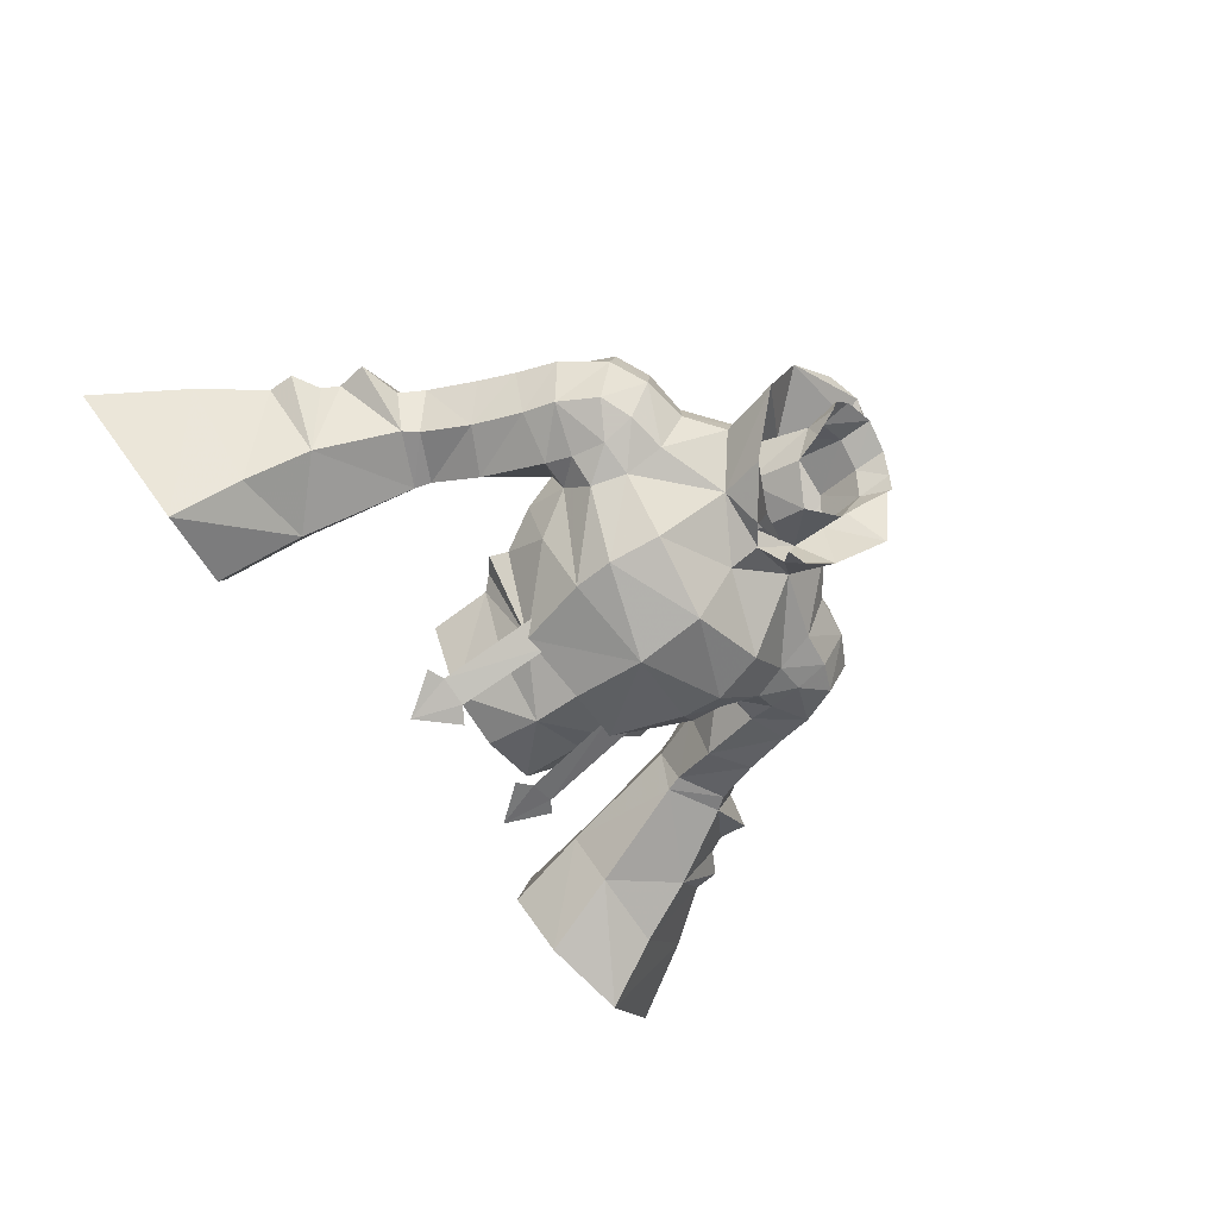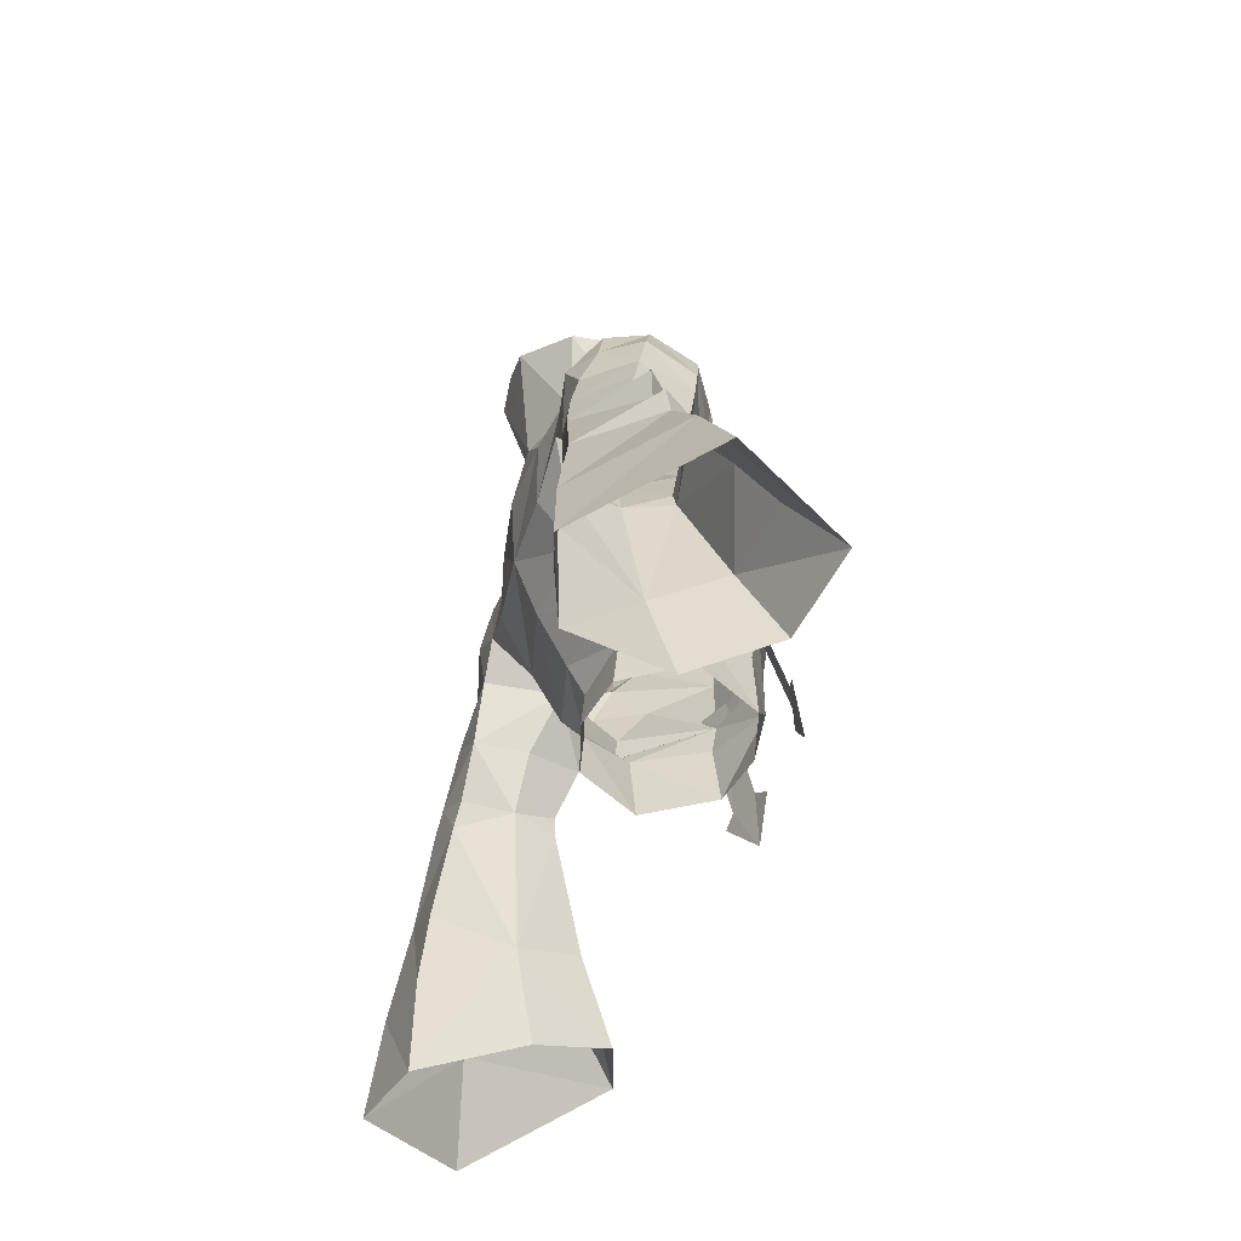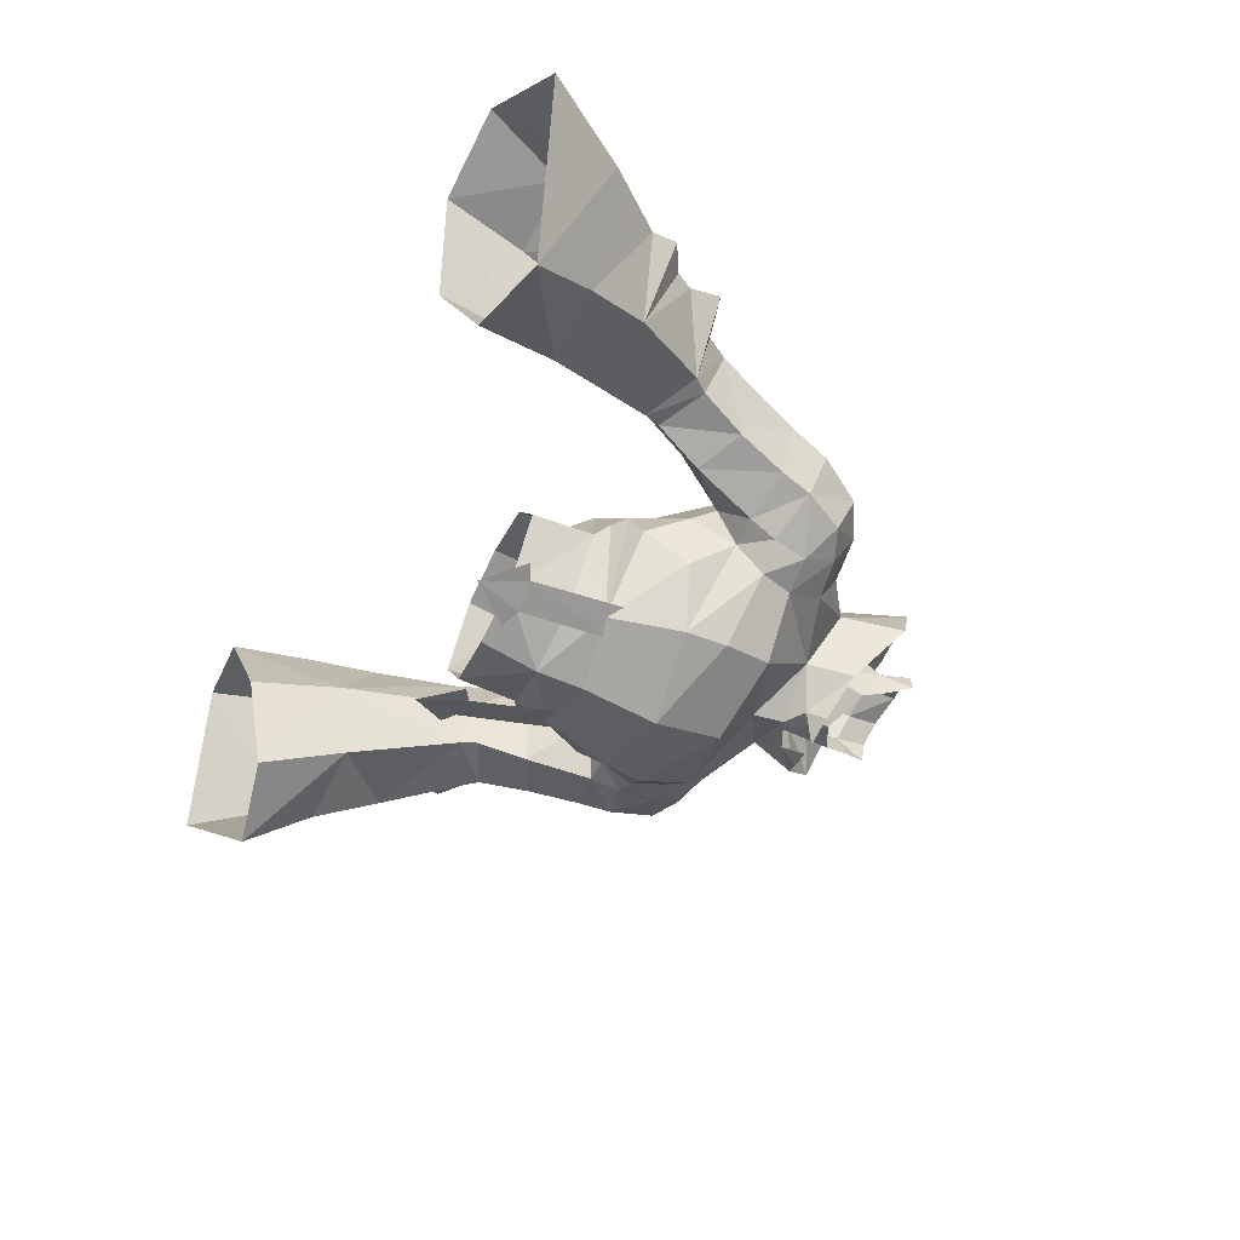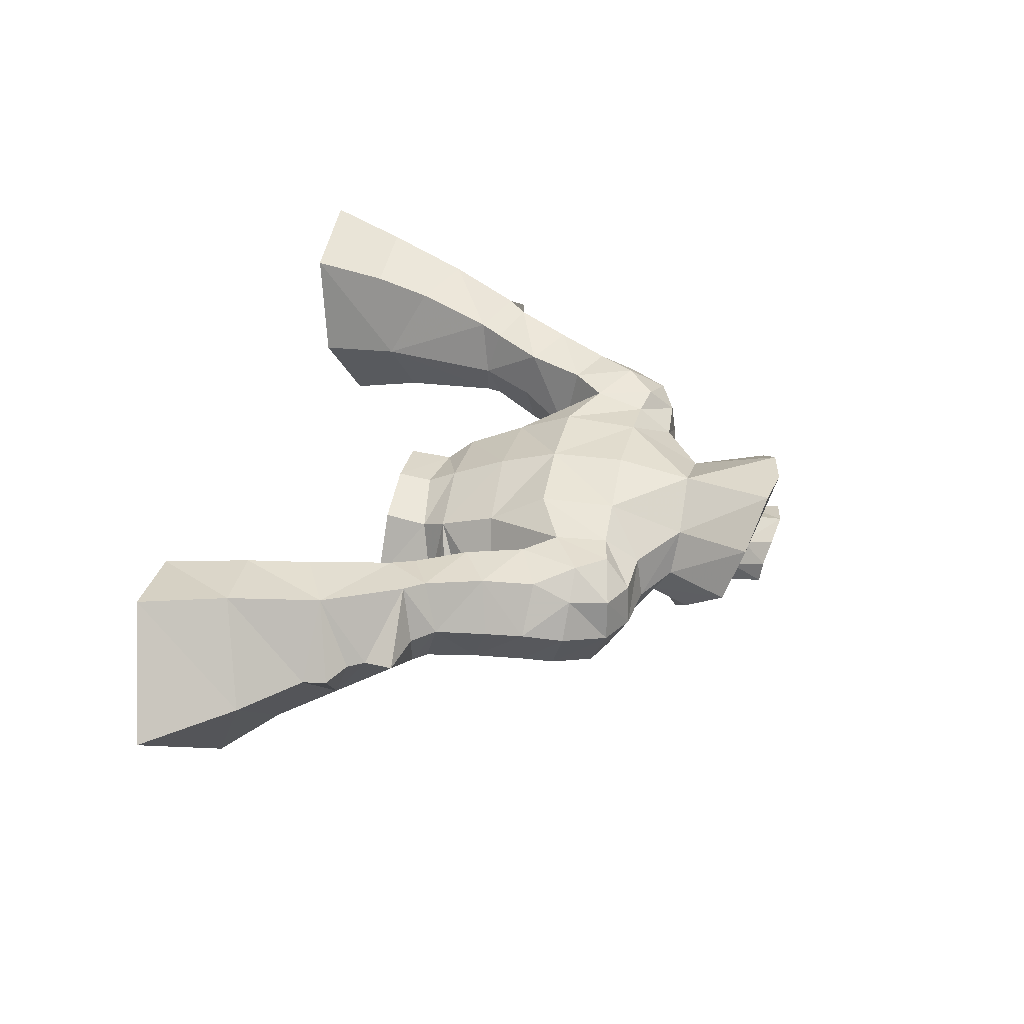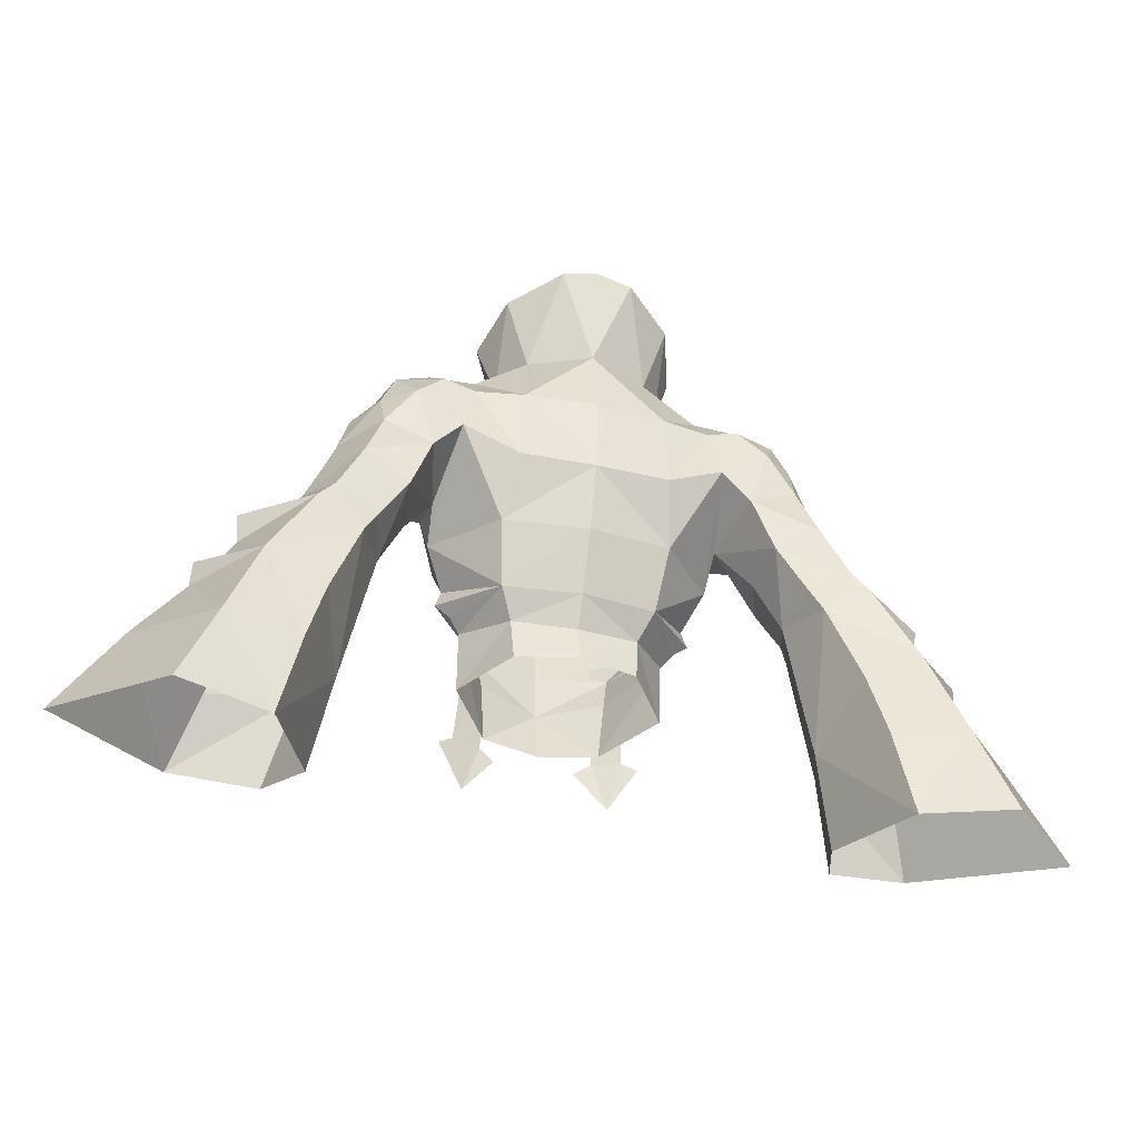
<metadata>
{"format":"obj","ext":"obj","renderer":"f3d","projection":"perspective","resolution":1024,"background":"white","views":[{"elev":-61.0,"azim":-54.3,"up":"+Y"},{"elev":-45.0,"azim":-104.4,"up":"+Z"},{"elev":-54.0,"azim":-115.7,"up":"+Y"},{"elev":41.8,"azim":-77.7,"up":"+Y"},{"elev":-40.0,"azim":164.9,"up":"+Z"}]}
</metadata>
<code>
g taoist_armour_male_33680
v -5.052 -5.515 56.94
v -3.427 -6.183 57.02
v -2.91 -4.697 62.58
v -4.583 -3.874 62.77
v 4.79 -5.515 56.94
v 4.465 -3.874 62.7
v 2.655 -4.697 62.58
v 3.09 -6.183 57.02
v -4.437 -6.37 54.22
v -5.966 -5.327 56.49
v -2.494 -6.567 56.46
v -3.923 -0.8116 77.23
v -1.395 -2.187 75.43
v -1.966 -2.925 76.35
v -0.433 -3.622 76.16
v 3.957 -6.589 54.28
v 5.62 -5.358 56.4
v 2.169 -6.536 56.46
v 1.362 -2.288 75.32
v 3.795 -0.8116 77.23
v 1.838 -2.925 76.35
v 0.3045 -3.622 76.16
f 1 2 3
f 3 4 1
f 5 6 7
f 7 8 5
f 9 2 1
f 10 9 1
f 11 2 9
f 12 13 14
f 15 14 13
f 5 8 16
f 5 16 17
f 16 8 18
f 19 20 21
f 21 22 19
g taoist_armour_male_33680
v -4.862 5.293 64.13
v -4.358 7.215 67.49
v -0.06431 7.452 67.36
v -0.06428 6.149 63.83
v -0.06428 3.75 56.66
v -3.495 2.963 56.64
v -3.645 2.723 59.23
v -0.06428 3.556 58.74
v -3.929 -4.463 61.75
v -6.541 0.2129 60.81
v -5.886 -0.2588 60.11
v -3.664 -4.125 59.81
v -1.788 3.661 80.42
v -2.684 2.292 79.94
v -2.822 2.922 81.92
v -1.903 4.066 82.26
v -0.0643 4.565 82.57
v -0.0643 4.436 80.64
v -3.586 5.298 76.38
v -6.639 5.173 74.13
v -7.173 2.715 74.56
v -4.939 2.903 76.11
v -9.902 2.832 74.16
v -9.657 0.3053 72.88
v -7.36 -0.0164 73.23
v -7.173 2.715 74.56
v -6.639 5.173 74.13
v -9.295 5.195 73.95
v -6.872 6.685 72.05
v -8.712 6.845 72.44
v -7.604 -1.165 71.1
v -9.598 -0.5723 71.04
v -2.293 4.422 77.79
v -3.327 2.842 77.09
v -3.389 -4.441 56.37
v -5.837 -0.5888 56.5
v -11.98 3.197 73.1
v -13.47 3.853 70.59
v -12.59 0.9597 69.84
v -11.49 0.6019 72.12
v -12.11 5.924 70.73
v -11.26 5.51 72.99
v -0.06427 -0.8352 77.66
v -2.184 0.3016 78.83
v -2.514 0.9533 75.58
v -0.06428 0.1299 74.63
v -6.872 6.685 72.05
v -4.152 7.243 71.95
v -7.58 7.022 69.02
v -0.06428 4.513 60.51
v -4.407 3.758 60.73
v -7.047 0.08886 62.55
v -8.175 1.216 64.77
v -0.0643 5.434 77.84
v -0.06428 -5.906 59.56
v -0.06428 -5.171 56.27
v -0.06431 7.71 71.79
v -6.002 2.367 79.68
v -3.327 2.842 77.09
v -2.293 4.422 77.79
v -4.95 5.682 80.79
v -3.923 -0.8116 77.23
v -2.514 0.9533 75.58
v -6.002 2.367 79.68
v -4.939 2.903 76.11
v -3.208 -0.3356 74.6
v -3.923 -0.8116 77.23
v -4.95 5.682 80.79
v -6.002 2.367 79.68
v -0.0643 5.434 77.84
v -0.06431 7.154 81.07
v -0.06431 8.109 82.16
v -2.136 8.009 81.68
v -0.2356 -2.202 74.62
v -0.06427 -2.367 72.76
v -1.395 -2.187 75.43
v -14.1 4.372 68.17
v -13.01 1.245 67.96
v -13.88 1.779 65.05
v -14.82 4.809 66.01
v -11.25 1.196 63.71
v -10.03 4.236 63.39
v -8.32 2.926 66.46
v -10.19 0.2205 67.45
v -11.97 6.883 68.42
v -13 7.525 65.42
v -10.39 7.24 63.8
v -9.199 7.066 67.17
v -8.32 2.926 66.46
v -10.03 4.236 63.39
v -11.46 4.628 60.23
v -12.06 7.454 60.95
v -12.76 7.679 59.61
v -15.36 8.192 61.06
v -14.44 8.013 62.19
v -12.5 2.162 59.99
v -14.5 0.1424 53.8
v -13.07 3.927 52.55
v -11.46 4.628 60.23
v -18.02 1.074 57.21
v -15.64 2.392 61.49
v -12.19 2.28 60.93
v -17.83 8.644 56.6
v -14.45 8.337 54.88
v -15 2.379 62.29
v -15.41 8.642 51.28
v -19.66 9.519 51.47
v -23.81 4.478 52.93
v -21.14 4.855 56.22
v -15.74 -1.904 49.08
v -14.05 2.746 47.37
v -20.68 -3.148 50.1
v -19.33 -0.5935 53.65
v -16.5 8.583 46.38
v -21.58 10.02 46.6
v -27.22 3.936 47.88
v -13.07 3.927 52.55
v -14.05 2.746 47.37
v 4.23 7.215 67.49
v 4.733 5.293 64.13
v 3.517 2.723 59.23
v 3.366 2.963 56.64
v 5.757 -0.2588 60.11
v 6.412 0.2129 60.81
v 3.801 -4.463 61.75
v 3.536 -4.125 59.81
v 2.693 2.922 81.92
v 2.556 2.292 79.94
v 1.659 3.661 80.42
v 1.775 4.066 82.26
v 7.044 2.715 74.56
v 6.51 5.173 74.13
v 3.458 5.299 76.38
v 4.811 2.904 76.11
v 7.232 -0.01639 73.23
v 9.528 0.3053 72.88
v 9.774 2.832 74.16
v 7.044 2.715 74.56
v 6.51 5.173 74.13
v 9.167 5.195 73.95
v 8.583 6.845 72.44
v 6.743 6.685 72.05
v 7.475 -1.165 71.1
v 9.469 -0.5723 71.04
v 3.199 2.842 77.09
v 2.165 4.422 77.79
v 3.261 -4.441 56.37
v 5.709 -0.5888 56.5
v 12.46 0.9597 69.84
v 13.34 3.853 70.59
v 11.86 3.197 73.1
v 11.36 0.6019 72.12
v 11.98 5.924 70.73
v 11.13 5.51 72.99
v 2.385 0.9533 75.58
v 2.056 0.3016 78.83
v 4.023 7.243 71.95
v 6.743 6.685 72.05
v 7.451 7.022 69.02
v 4.278 3.758 60.73
v 8.047 1.216 64.77
v 6.919 0.08886 62.55
v 2.165 4.422 77.79
v 3.199 2.842 77.09
v 5.873 2.367 79.68
v 4.822 5.682 80.79
v 2.385 0.9533 75.58
v 3.795 -0.8116 77.23
v 3.08 -0.3356 74.6
v 4.811 2.904 76.11
v 5.873 2.367 79.68
v 3.795 -0.8116 77.23
v 4.822 5.682 80.79
v 5.873 2.367 79.68
v 2.007 8.009 81.68
v -0.2278 -2.233 74.6
v 1.362 -2.288 75.32
v 12.88 1.245 67.96
v 13.98 4.372 68.17
v 13.75 1.779 65.05
v 14.69 4.809 66.01
v 8.191 2.926 66.46
v 9.904 4.236 63.39
v 11.12 1.197 63.71
v 10.06 0.2205 67.45
v 12.87 7.525 65.42
v 11.84 6.883 68.42
v 8.191 2.926 66.46
v 9.071 7.066 67.17
v 10.26 7.24 63.8
v 9.904 4.236 63.39
v 11.93 7.454 60.95
v 11.33 4.628 60.23
v 14.31 8.013 62.19
v 15.23 8.192 61.06
v 12.63 7.679 59.61
v 12.94 3.927 52.55
v 14.37 0.1424 53.8
v 12.37 2.162 59.99
v 11.33 4.628 60.23
v 17.89 1.074 57.21
v 15.51 2.392 61.49
v 12.06 2.28 60.93
v 17.7 8.644 56.6
v 14.32 8.337 54.88
v 14.87 2.379 62.29
v 19.53 9.519 51.47
v 15.28 8.642 51.28
v 21.01 4.855 56.22
v 23.68 4.478 52.93
v 13.92 2.746 47.37
v 15.61 -1.904 49.08
v 20.55 -3.148 50.1
v 19.2 -0.5935 53.65
v 21.45 10.02 46.6
v 16.38 8.583 46.38
v 27.09 3.936 47.88
v 13.92 2.746 47.37
v 12.94 3.927 52.55
v -7.391 0.1915 61.49
v -0.06428 -5.895 62.3
v -5.131 -4.776 65.98
v -0.06427 -6.497 66.63
v -5.303 -4.825 68.29
v -7.36 -0.0164 73.23
v -2.572 0.9811 80.38
v -3.065 1.637 81.78
v -7.173 2.715 74.56
v -7.58 7.022 69.02
v -8.32 2.926 66.46
v -7.604 -1.165 71.1
v -4.722 -4.069 71.15
v -10.33 7.222 70.74
v -9.877 -0.3317 69.04
v -8.257 -1.453 69.14
v -7.285 -1.649 65.18
v -8.466 0.03178 67.44
v -0.06426 -5.677 70.51
v -8.257 -1.453 69.14
v -0.06427 -2.367 72.76
v -8.466 0.03178 67.44
v -0.0643 6.934 76.26
v -0.06427 -2.367 72.76
v -1.395 -2.187 75.43
v -0.2356 -2.202 74.62
v -2.136 8.009 81.68
v -0.06431 8.109 82.16
v -15.86 5.424 63.13
v -19.18 5.184 61.2
v -18.98 5.072 59.51
v -16.74 5.2 61.79
v -21.07 5.064 57.67
v -19.51 5.05 58.53
v 7.262 0.1915 61.49
v 5.174 -4.825 68.29
v 5.003 -4.776 65.98
v 7.232 -0.01639 73.23
v 2.443 0.9811 80.38
v 2.936 1.637 81.78
v 7.044 2.715 74.56
v 7.451 7.022 69.02
v 8.191 2.926 66.46
v 7.475 -1.165 71.1
v 4.593 -4.069 71.15
v 10.2 7.222 70.74
v 8.128 -1.453 69.14
v 9.748 -0.3317 69.04
v 8.337 0.0318 67.44
v 7.156 -1.649 65.18
v 8.128 -1.453 69.14
v 8.337 0.0318 67.44
v -0.2278 -2.233 74.6
v 2.007 8.009 81.68
v 1.362 -2.288 75.32
v 15.73 5.424 63.13
v 18.85 5.072 59.51
v 19.06 5.184 61.2
v 16.61 5.2 61.79
v 20.94 5.064 57.67
v 19.39 5.05 58.53
f 23 24 25
f 25 26 23
f 27 28 29
f 29 30 27
f 31 32 33
f 33 34 31
f 35 36 37
f 37 38 35
f 35 38 39
f 39 40 35
f 41 42 43
f 43 44 41
f 45 46 47
f 47 48 45
f 45 48 49
f 49 50 45
f 51 52 50
f 50 49 51
f 53 47 46
f 46 54 53
f 55 56 36
f 36 35 55
f 57 34 33
f 33 58 57
f 59 60 61
f 61 62 59
f 63 60 59
f 59 64 63
f 45 50 64
f 64 59 45
f 62 46 45
f 45 59 62
f 65 66 67
f 67 68 65
f 69 70 24
f 24 71 69
f 26 72 73
f 73 23 26
f 73 74 75
f 75 23 73
f 40 76 55
f 55 35 40
f 77 34 57
f 57 78 77
f 25 24 70
f 70 79 25
f 80 81 82
f 82 83 80
f 84 85 81
f 81 80 84
f 86 87 88
f 88 89 86
f 90 41 44
f 44 91 90
f 82 92 93
f 93 83 82
f 94 95 83
f 83 93 94
f 73 29 33
f 33 32 73
f 72 30 29
f 29 73 72
f 96 97 85
f 85 98 96
f 60 99 100
f 100 61 60
f 101 100 99
f 99 102 101
f 103 104 105
f 105 106 103
f 99 107 108
f 108 102 99
f 109 110 111
f 111 112 109
f 110 109 108
f 108 107 110
f 103 106 100
f 100 101 103
f 113 114 109
f 109 112 113
f 115 116 117
f 117 114 115
f 118 119 120
f 120 121 118
f 122 119 118
f 118 123 122
f 104 103 124
f 124 121 104
f 125 116 115
f 115 126 125
f 124 103 101
f 101 127 124
f 128 129 125
f 125 126 128
f 129 130 131
f 131 125 129
f 132 133 120
f 120 119 132
f 134 132 119
f 119 135 134
f 136 137 129
f 129 128 136
f 130 138 134
f 134 135 130
f 137 138 130
f 130 129 137
f 139 140 136
f 136 128 139
f 131 130 135
f 135 122 131
f 25 141 142
f 142 26 25
f 143 144 27
f 27 30 143
f 145 146 147
f 147 148 145
f 149 150 151
f 151 152 149
f 39 152 151
f 151 40 39
f 153 154 155
f 155 156 153
f 157 158 159
f 159 160 157
f 161 160 159
f 159 162 161
f 162 163 164
f 164 161 162
f 158 157 165
f 165 166 158
f 150 167 168
f 168 151 150
f 145 148 169
f 169 170 145
f 171 172 173
f 173 174 171
f 173 172 175
f 175 176 173
f 176 162 159
f 159 173 176
f 159 158 174
f 174 173 159
f 177 178 65
f 65 68 177
f 141 179 180
f 180 181 141
f 182 72 26
f 26 142 182
f 183 184 182
f 182 142 183
f 168 76 40
f 40 151 168
f 169 148 77
f 77 78 169
f 179 141 25
f 25 79 179
f 185 186 187
f 187 188 185
f 186 189 190
f 190 187 186
f 191 192 193
f 193 194 191
f 156 155 195
f 195 196 156
f 93 92 185
f 185 188 93
f 188 197 94
f 94 93 188
f 145 143 182
f 182 146 145
f 143 30 72
f 72 182 143
f 189 97 198
f 198 199 189
f 200 201 172
f 172 171 200
f 201 200 202
f 202 203 201
f 204 205 206
f 206 207 204
f 208 209 201
f 201 203 208
f 210 211 212
f 212 213 210
f 208 212 211
f 211 209 208
f 200 207 206
f 206 202 200
f 212 214 215
f 215 213 212
f 216 217 218
f 218 214 216
f 219 220 221
f 221 222 219
f 221 220 223
f 223 224 221
f 225 206 205
f 205 222 225
f 218 217 226
f 226 227 218
f 202 206 225
f 225 228 202
f 226 229 230
f 230 227 226
f 231 232 229
f 229 226 231
f 219 233 234
f 234 220 219
f 220 234 235
f 235 236 220
f 229 237 238
f 238 230 229
f 235 239 232
f 232 236 235
f 232 239 237
f 237 229 232
f 238 240 241
f 241 230 238
f 236 232 231
f 231 223 236
f 73 32 242
f 242 31 74
f 243 31 77
f 244 245 246
f 247 88 87
f 24 23 71
f 70 42 41
f 33 29 58
f 36 66 248
f 248 249 36
f 249 37 36
f 87 250 247
f 51 251 52
f 75 252 71
f 88 247 253
f 253 254 88
f 36 67 66
f 251 255 52
f 50 52 64
f 54 62 61
f 54 256 257
f 46 62 54
f 54 257 53
f 56 67 36
f 29 28 58
f 23 75 71
f 52 255 64
f 258 259 75
f 259 252 75
f 54 61 256
f 246 260 254
f 246 254 253
f 246 253 261
f 31 245 244
f 246 261 244
f 31 34 77
f 261 259 244
f 31 244 258
f 258 244 259
f 260 262 254
f 262 88 254
f 246 245 260
f 64 255 63
f 243 245 31
f 263 257 256
f 264 70 41
f 265 68 67
f 266 88 267
f 268 264 41
f 266 89 88
f 41 90 268
f 70 69 42
f 264 79 70
f 84 98 85
f 268 269 264
f 32 31 242
f 74 258 75
f 74 31 258
f 74 73 242
f 106 263 256
f 60 63 99
f 256 61 106
f 251 110 255
f 110 251 111
f 105 263 106
f 110 107 255
f 61 100 106
f 127 270 123
f 124 127 118
f 115 114 113
f 117 116 270
f 118 121 124
f 123 271 272
f 116 271 273
f 139 126 115
f 109 117 108
f 118 127 123
f 270 273 123
f 270 116 273
f 113 139 115
f 109 114 117
f 270 127 101
f 108 117 270
f 102 270 101
f 108 270 102
f 63 255 107
f 63 107 99
f 122 135 119
f 274 131 122
f 139 128 126
f 271 123 273
f 271 116 272
f 123 272 122
f 272 116 125
f 122 275 274
f 272 125 275
f 125 131 274
f 275 122 272
f 275 125 274
f 276 146 182
f 184 147 276
f 77 147 243
f 277 245 278
f 192 191 279
f 181 142 141
f 155 154 179
f 170 143 145
f 280 178 150
f 150 281 280
f 150 149 281
f 279 282 192
f 163 283 164
f 181 284 183
f 285 279 191
f 191 286 285
f 178 177 150
f 163 287 283
f 176 163 162
f 171 174 166
f 288 289 166
f 166 174 158
f 165 288 166
f 150 177 167
f 170 144 143
f 181 183 142
f 176 287 163
f 183 290 291
f 183 284 290
f 289 171 166
f 286 260 277
f 285 286 277
f 292 285 277
f 278 245 147
f 278 292 277
f 77 148 147
f 278 290 292
f 291 278 147
f 290 278 291
f 286 262 260
f 286 191 262
f 260 245 277
f 175 287 176
f 147 245 243
f 289 288 293
f 155 179 264
f 177 68 265
f 294 262 191
f 155 264 295
f 191 194 296
f 295 195 155
f 154 180 179
f 179 79 264
f 189 199 190
f 264 269 295
f 276 147 146
f 183 291 184
f 291 147 184
f 276 182 184
f 289 293 207
f 201 175 172
f 207 171 289
f 287 211 283
f 210 283 211
f 207 293 204
f 287 209 211
f 207 200 171
f 224 297 228
f 221 228 225
f 215 214 218
f 297 217 216
f 225 222 221
f 298 299 224
f 300 299 217
f 218 227 241
f 208 216 212
f 224 228 221
f 224 300 297
f 300 217 297
f 218 241 215
f 216 214 212
f 202 228 297
f 297 216 208
f 202 297 203
f 203 297 208
f 209 287 175
f 201 209 175
f 220 236 223
f 223 231 301
f 227 230 241
f 300 224 299
f 298 217 299
f 223 298 224
f 226 217 298
f 301 302 223
f 302 226 298
f 301 231 226
f 298 223 302
f 301 226 302
f 191 296 294
f 267 88 262

</code>
